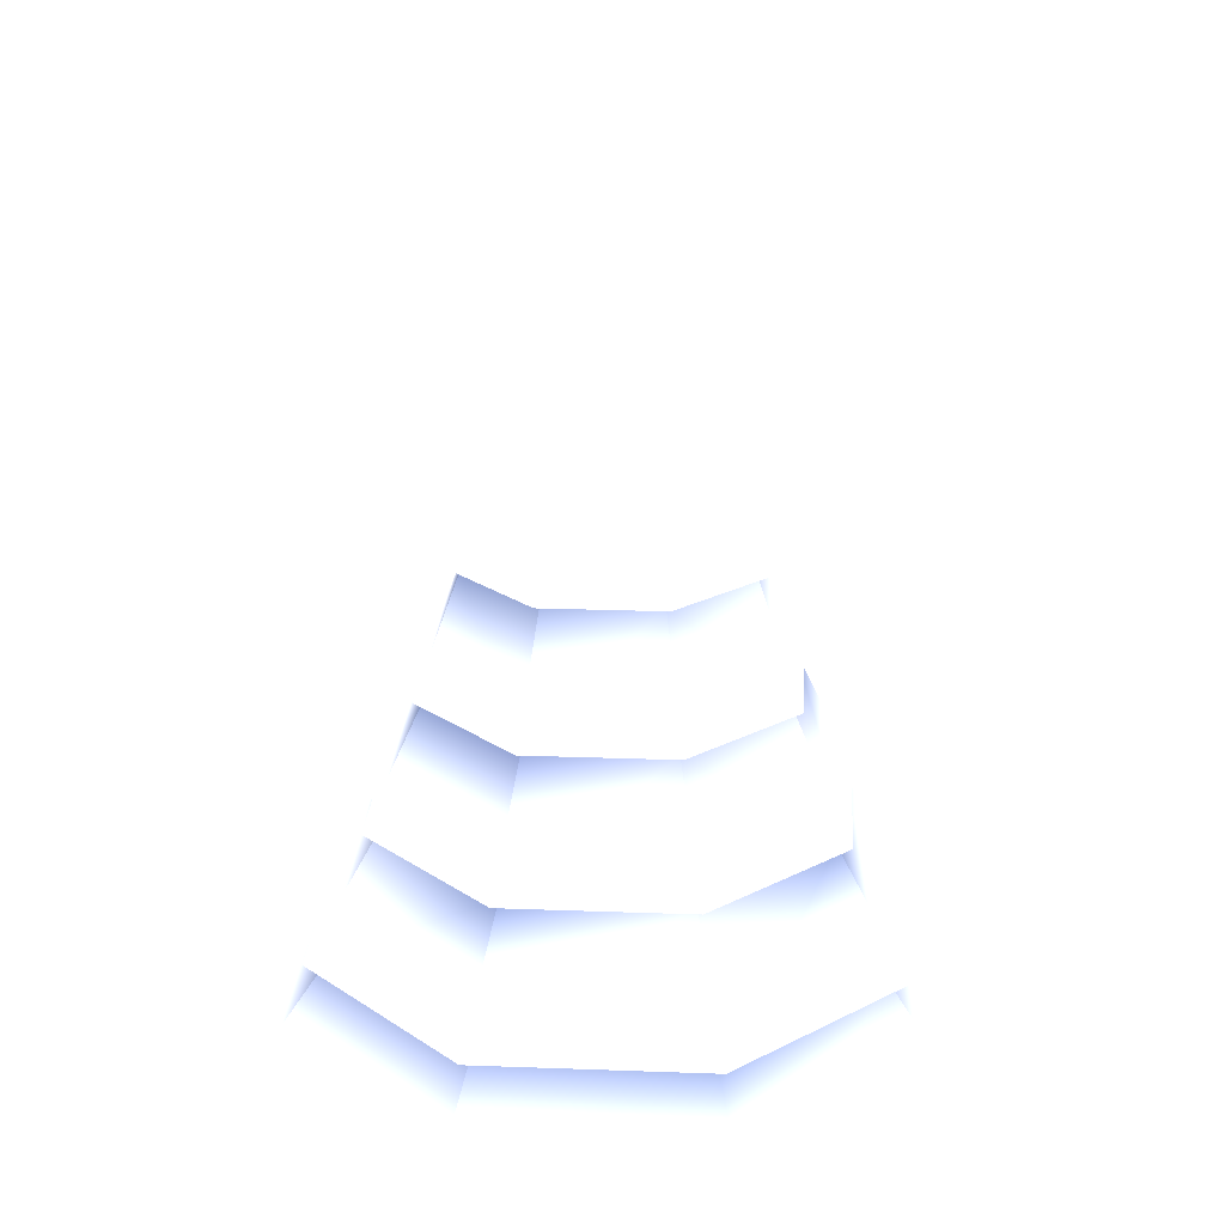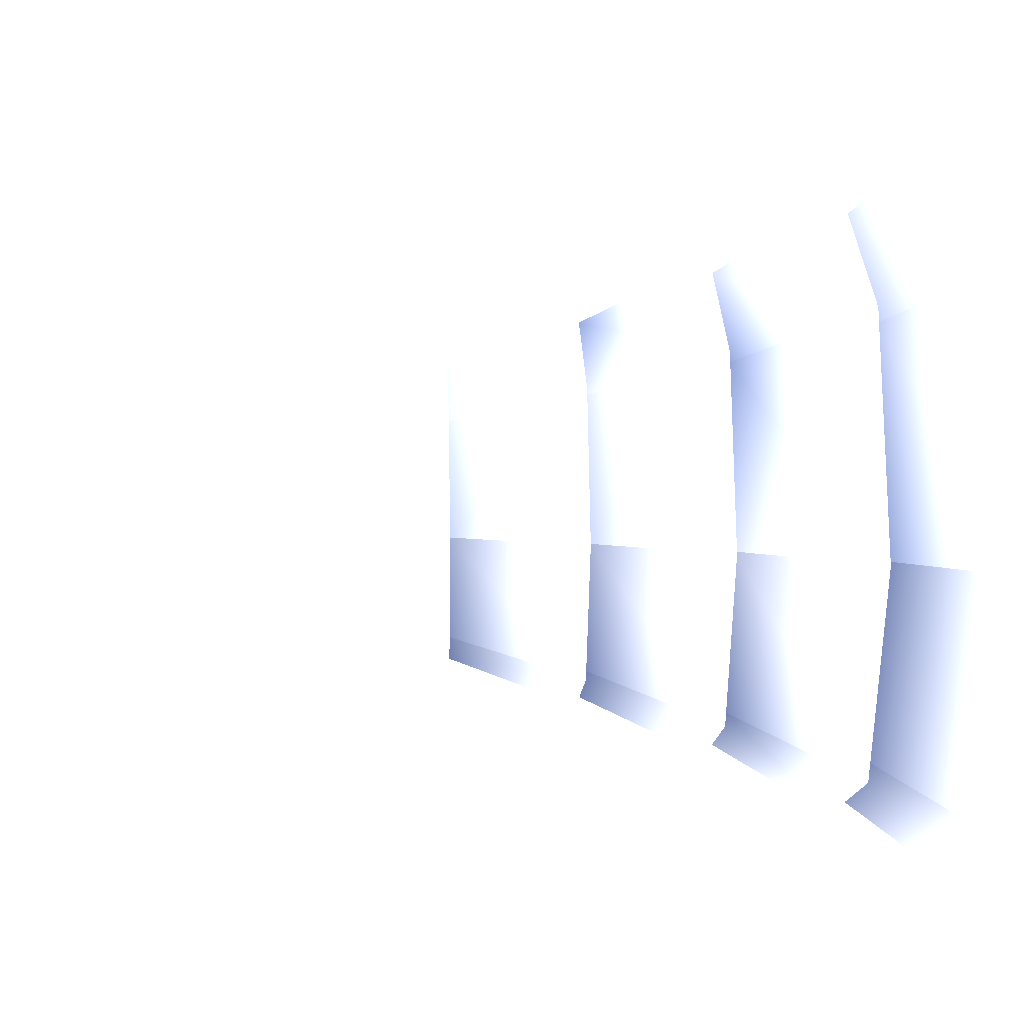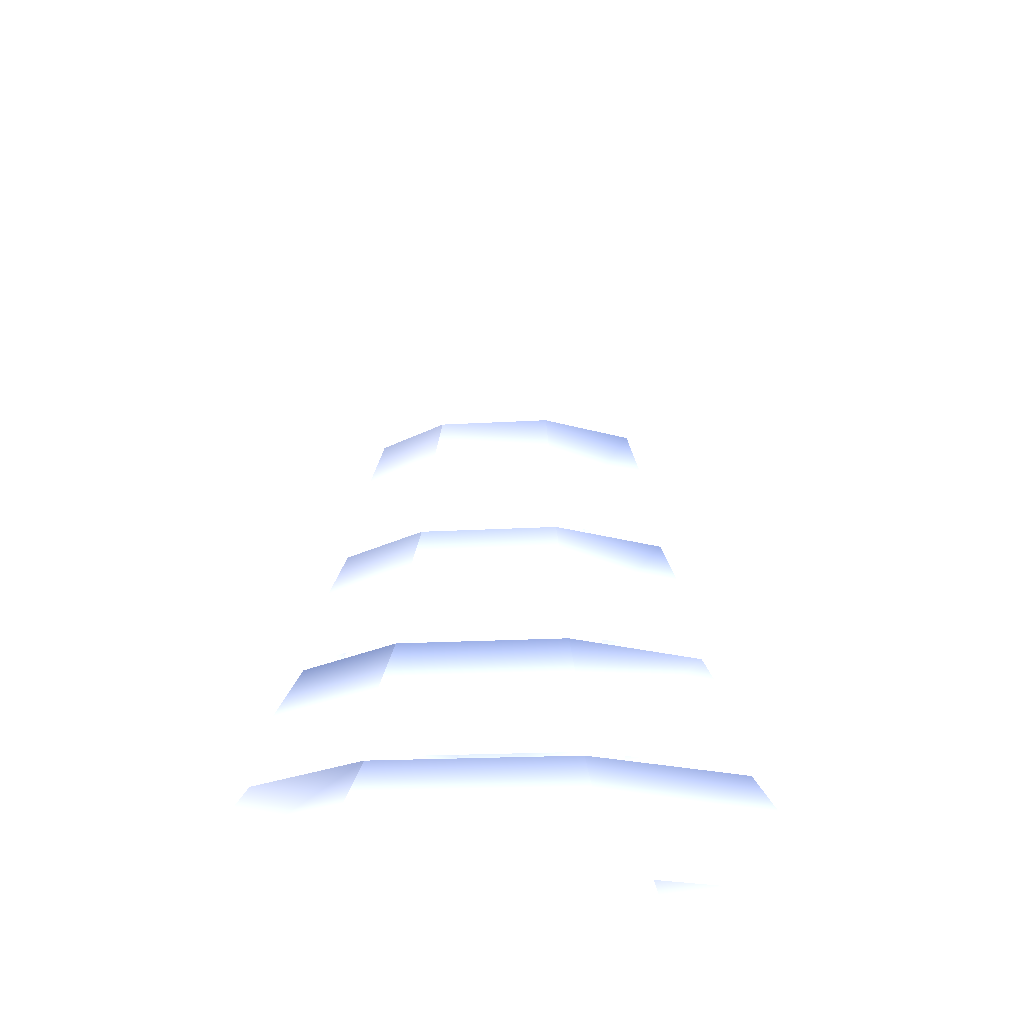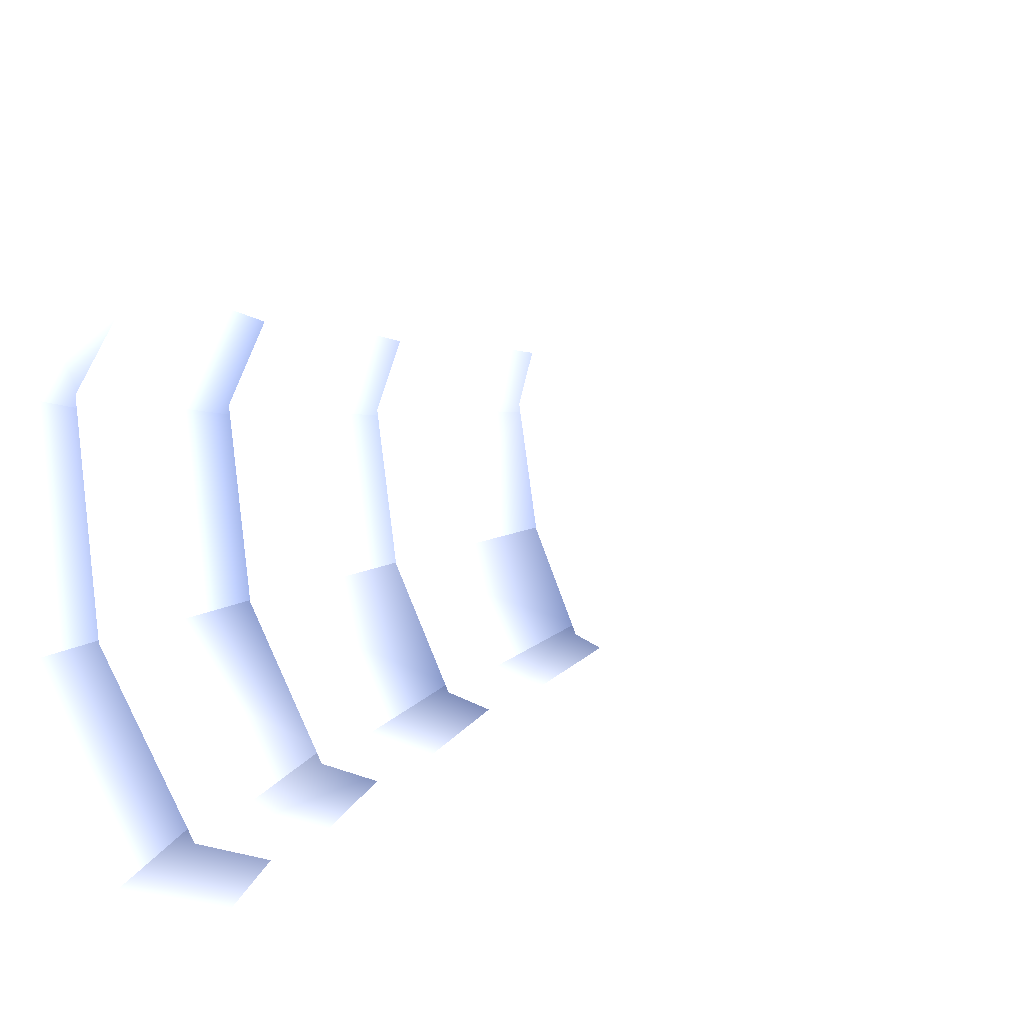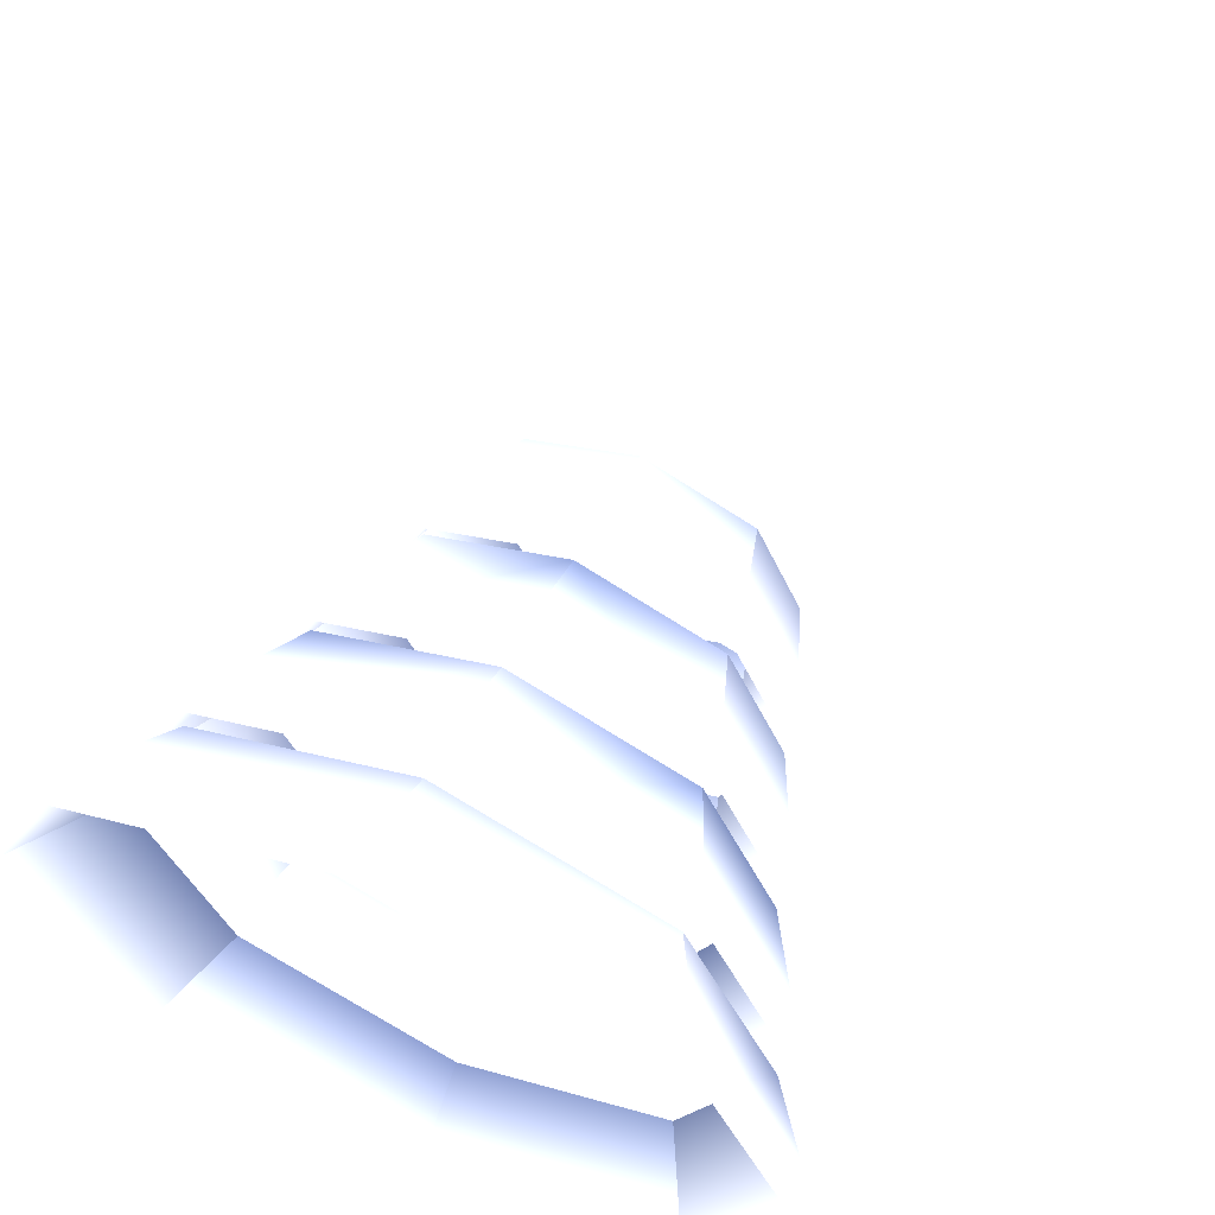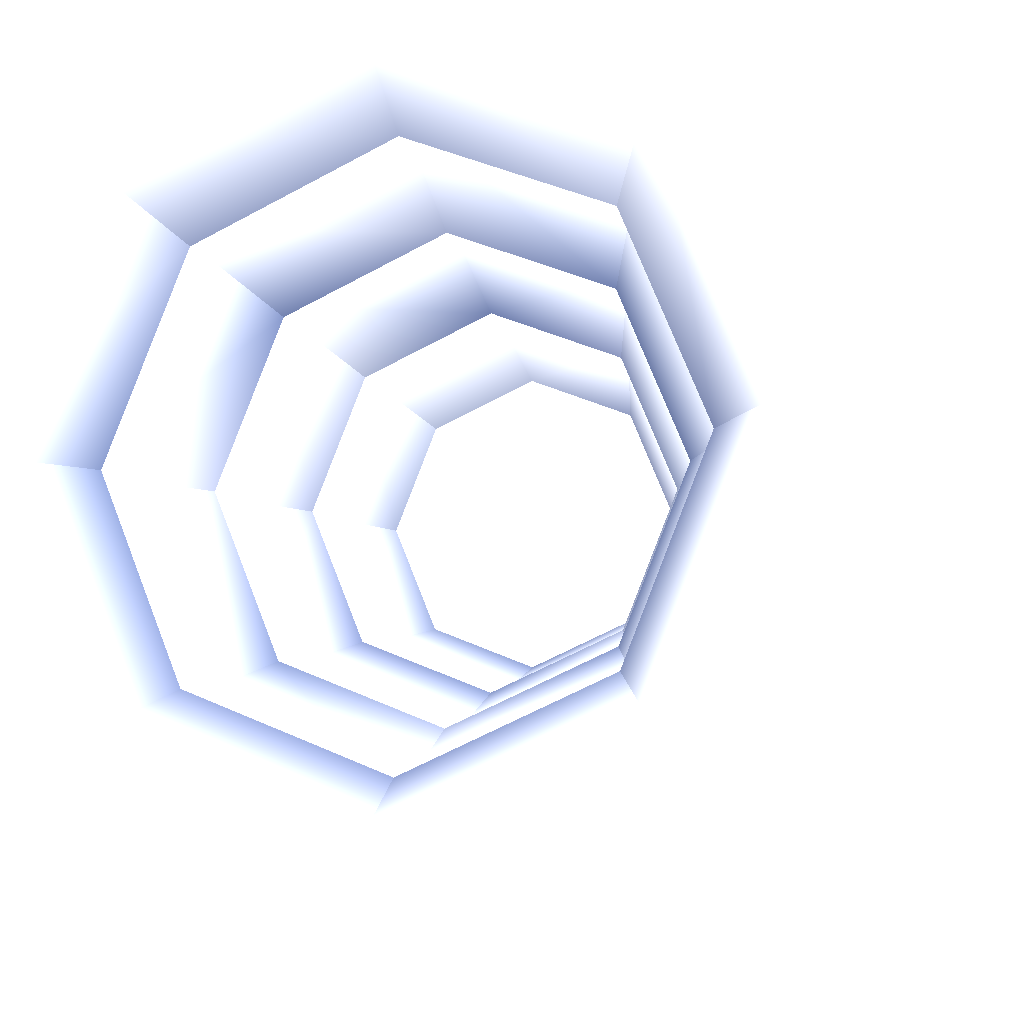
<metadata>
{"format":"obj","ext":"obj","renderer":"f3d","projection":"perspective","resolution":1024,"background":"white","views":[{"elev":22.8,"azim":-108.9,"up":"+Y"},{"elev":9.2,"azim":-92.4,"up":"+Z"},{"elev":-14.9,"azim":120.7,"up":"+Y"},{"elev":-36.1,"azim":109.7,"up":"+Z"},{"elev":61.7,"azim":24.1,"up":"+Z"},{"elev":-10.3,"azim":18.5,"up":"+Z"}]}
</metadata>
<code>
o Cylinder.001
v -0 2 -3 1 1 1
v 0 3 -2.24 0.3372 0.3765 0.498
v 2.121 2 -2.121 1 1 1
v 1.584 3 -1.584 0.3608 0.4 0.5137
v 3 2 0 1 1 1
v 2.24 3 -0 0.3647 0.4 0.5137
v 2.121 2 2.121 1 1 1
v 1.584 3 1.584 0.5137 0.5373 0.6157
v -0 2 3 1 1 1
v 0 3 2.24 0.4706 0.498 0.5843
v -2.121 2 2.121 1 1 1
v -1.584 3 1.584 0.4235 0.455 0.553
v -3 2 0 1 1 1
v -2.24 3 -0 0.3294 0.3725 0.4941
v -2.121 2 -2.121 1 1 1
v -1.584 3 -1.584 0.3451 0.3843 0.5059
v -0 3 -2.43 1 1 1
v 0 4 -1.814 0.4275 0.4589 0.5569
v 1.718 3 -1.718 1 1 1
v 1.283 4 -1.283 0.3255 0.3686 0.4941
v 2.43 3 0 1 1 1
v 1.814 4 -0 0.3255 0.3686 0.4941
v 1.718 3 1.718 1 1 1
v 1.283 4 1.283 0.3255 0.3686 0.4941
v -0 3 2.43 1 1 1
v 0 4 1.814 0.4589 0.4863 0.5764
v -1.718 3 1.718 1 1 1
v -1.283 4 1.283 0.3255 0.3686 0.4941
v -2.43 3 0 1 1 1
v -1.814 4 -0 0.5019 0.5255 0.6079
v -1.718 3 -1.718 1 1 1
v -1.283 4 -1.283 0.3255 0.3686 0.4941
v -0 4 -1.944 1 1 1
v 0 5 -1.452 0.3294 0.3725 0.498
v 1.375 4 -1.375 1 1 1
v 1.026 5 -1.026 0.4275 0.4589 0.5569
v 1.944 4 0 1 1 1
v 1.452 5 -0 0.4235 0.4589 0.5569
v 1.375 4 1.375 1 1 1
v 1.026 5 1.026 0.4039 0.4353 0.5412
v -0 4 1.944 1 1 1
v 0 5 1.452 0.3255 0.3686 0.4941
v -1.375 4 1.375 1 1 1
v -1.026 5 1.026 0.5098 0.5333 0.6079
v -1.944 4 0 1 1 1
v -1.452 5 -0 0.4589 0.4863 0.5764
v -1.375 4 -1.375 1 1 1
v -1.026 5 -1.026 0.3333 0.3725 0.498
v -0 5 -1.531 1 1 1
v 0 6 -1.143 0.3294 0.3725 0.498
v 1.083 5 -1.083 0.9607 0.9607 0.9686
v 0.8083 6 -0.8083 0.3882 0.4235 0.5333
v 1.531 5 0 0.9804 0.9804 0.9843
v 1.143 6 -0 0.4432 0.4706 0.5647
v 1.083 5 1.083 0.996 0.996 0.996
v 0.8083 6 0.8083 0.4235 0.455 0.553
v -0 5 1.531 1 1 1
v 0 6 1.143 0.5294 0.553 0.6276
v -1.083 5 1.083 1 1 1
v -0.8083 6 0.8083 0.5176 0.5451 0.6197
v -1.531 5 0 1 1 1
v -1.143 6 -0 0.4471 0.4784 0.5686
v -1.083 5 -1.083 1 1 1
v -0.8083 6 -0.8083 0.3608 0.4 0.5137
v -0 6 -1.24 1 1 1
v -0 9 -0 1 1 1
v 0.8768 6 -0.8768 1 1 1
v 0 9 -0 1 1 1
v 1.24 6 -0 1 1 1
v 0 9 -0 1 1 1
v 0.8768 6 0.8768 1 1 1
v 0 9 -0 1 1 1
v -0 6 1.24 1 1 1
v -0 9 -0 1 1 1
v -0.8768 6 0.8768 1 1 1
v 0 9 -0 1 1 1
v -1.24 6 -0 1 1 1
v 0 9 -0 1 1 1
v -0.8768 6 -0.8768 1 1 1
v 0 9 -0 1 1 1
f 2 3 1
f 4 5 3
f 6 7 5
f 8 9 7
f 10 11 9
f 12 13 11
f 14 15 13
f 16 1 15
f 18 19 17
f 20 21 19
f 22 23 21
f 24 25 23
f 26 27 25
f 28 29 27
f 30 31 29
f 32 17 31
f 34 35 33
f 35 38 37
f 38 39 37
f 39 42 41
f 42 43 41
f 43 46 45
f 46 47 45
f 47 34 33
f 50 51 49
f 51 54 53
f 54 55 53
f 55 58 57
f 58 59 57
f 59 62 61
f 62 63 61
f 63 50 49
f 66 67 65
f 67 70 69
f 69 72 71
f 72 73 71
f 73 76 75
f 75 78 77
f 66 80 74
f 77 80 79
f 79 66 65
f 2 4 3
f 4 6 5
f 6 8 7
f 8 10 9
f 10 12 11
f 12 14 13
f 14 16 15
f 16 2 1
f 18 20 19
f 20 22 21
f 22 24 23
f 24 26 25
f 26 28 27
f 28 30 29
f 30 32 31
f 32 18 17
f 34 36 35
f 35 36 38
f 38 40 39
f 39 40 42
f 42 44 43
f 43 44 46
f 46 48 47
f 47 48 34
f 50 52 51
f 51 52 54
f 54 56 55
f 55 56 58
f 58 60 59
f 59 60 62
f 62 64 63
f 63 64 50
f 66 68 67
f 67 68 70
f 69 70 72
f 72 74 73
f 73 74 76
f 75 76 78
f 70 68 66
f 80 78 76
f 72 70 66
f 80 76 74
f 74 72 66
f 77 78 80
f 79 80 66

</code>
